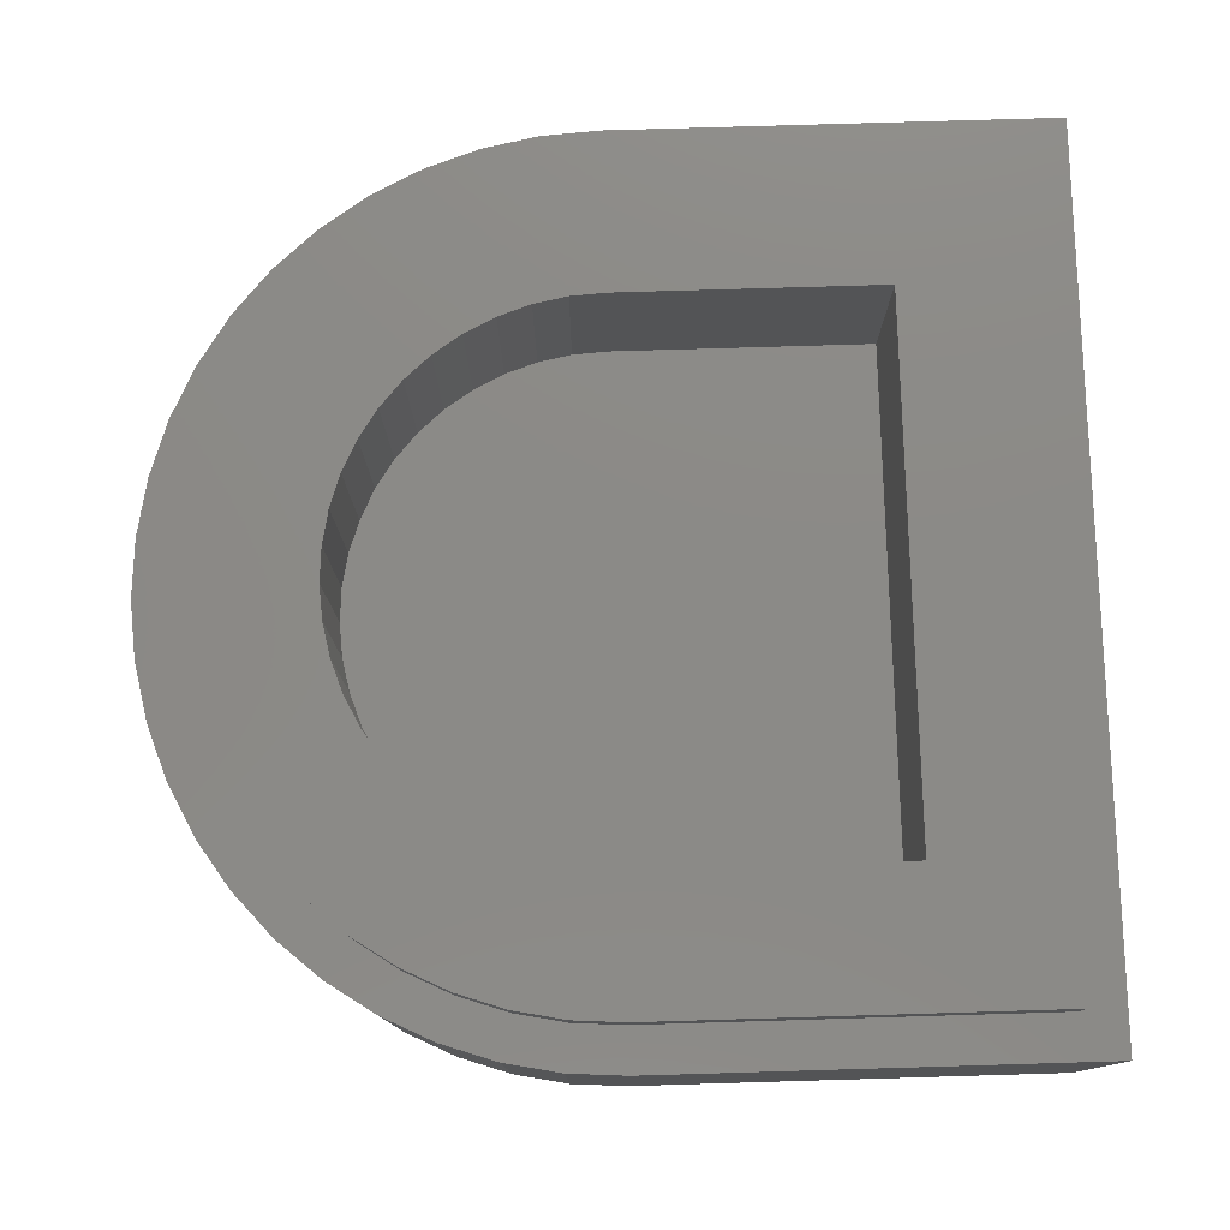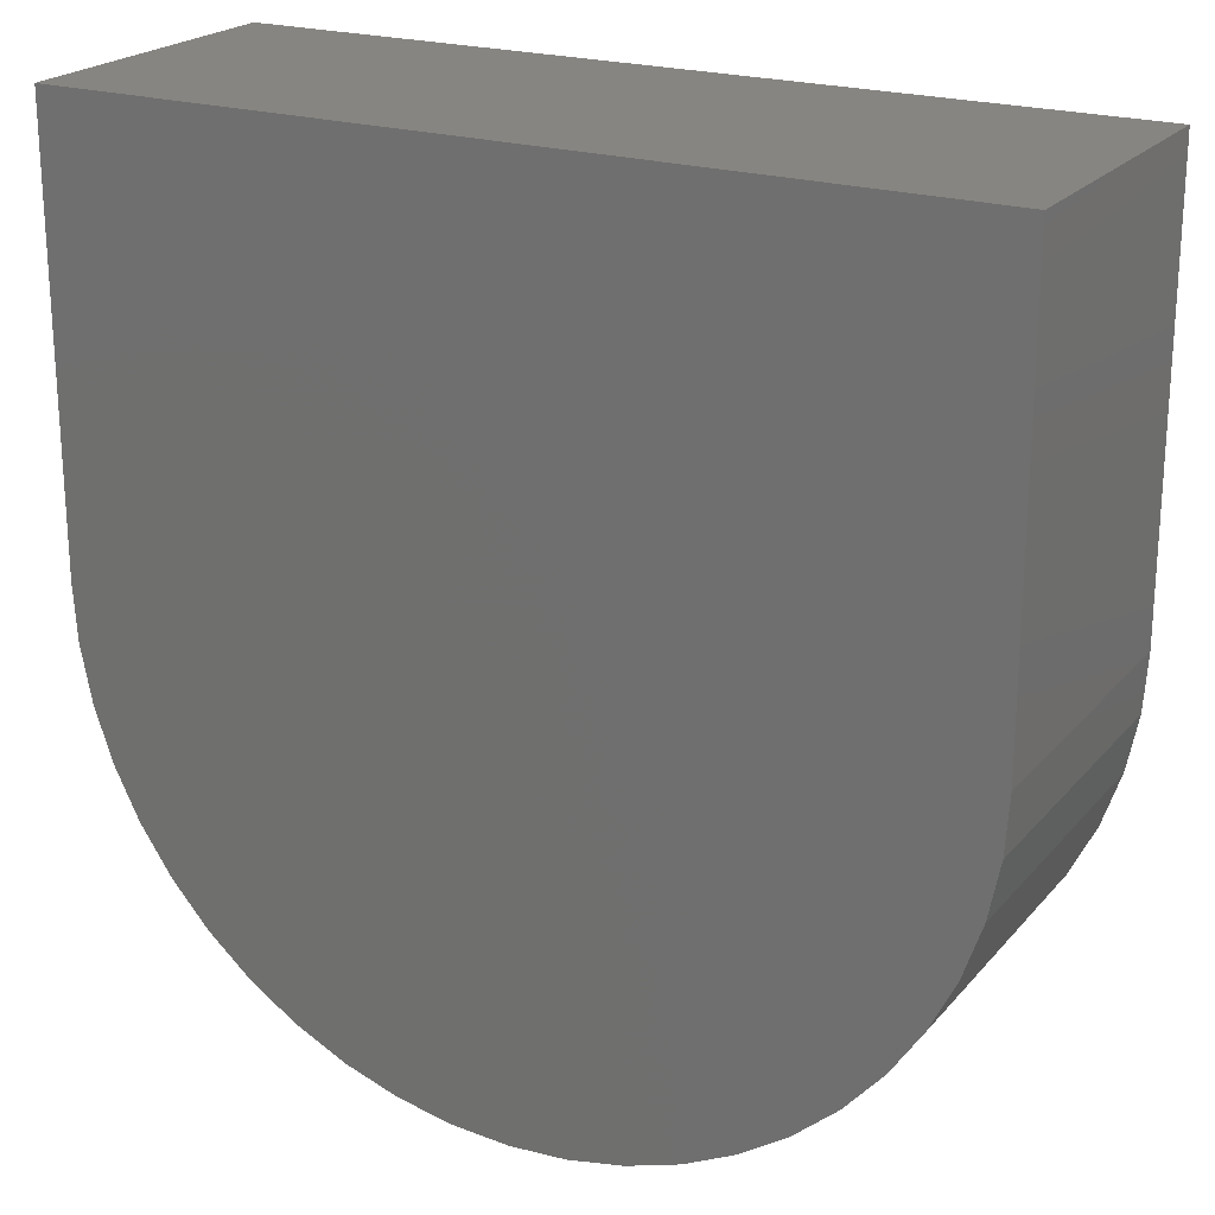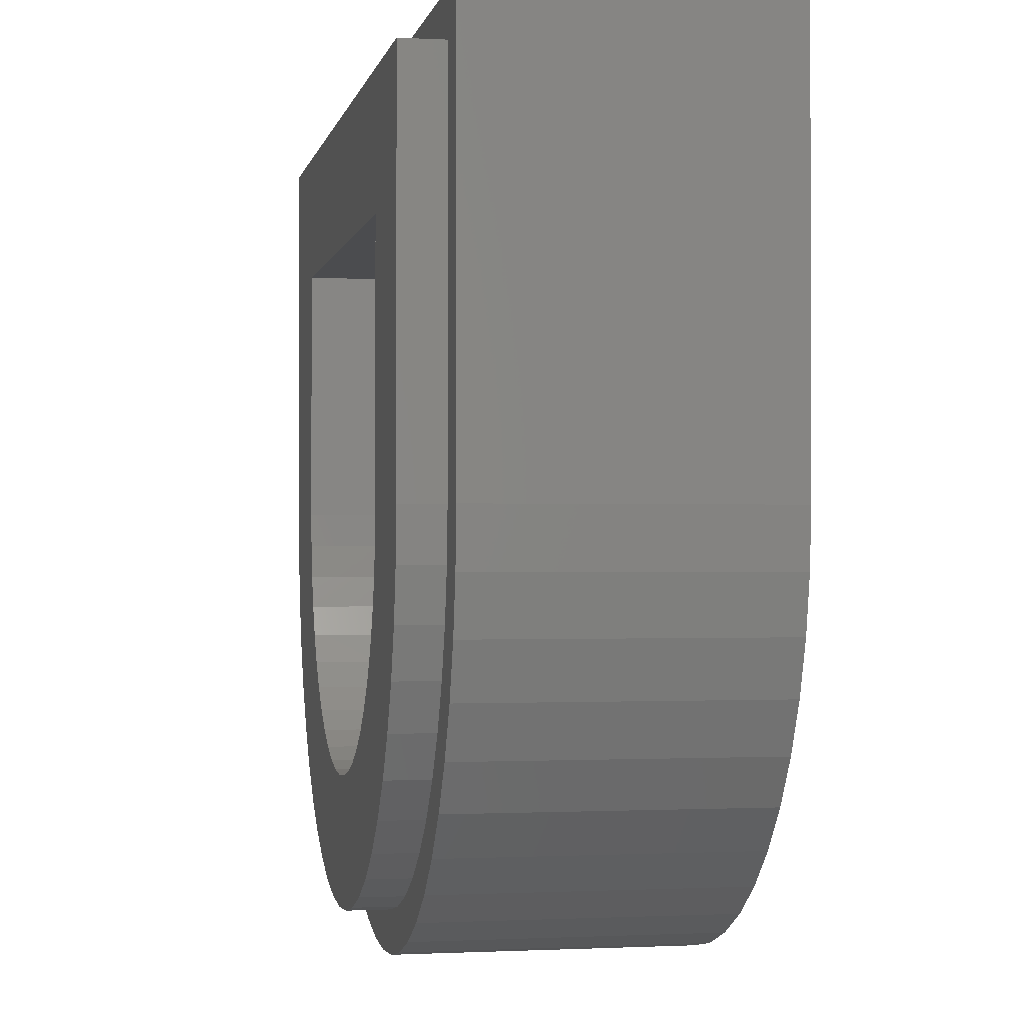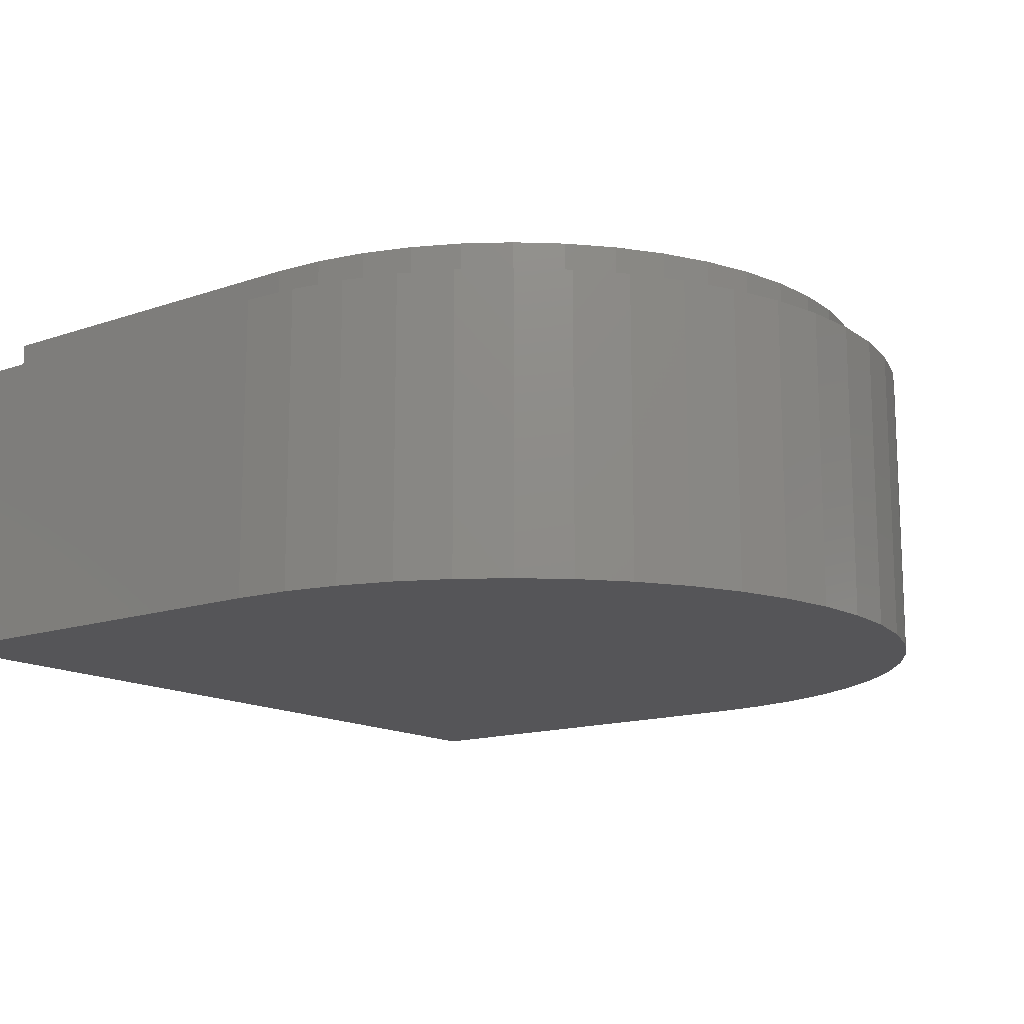
<metadata>
{"format":"stl","ext":"stl","renderer":"f3d","projection":"perspective","resolution":1024,"background":"white","views":[{"elev":78.1,"azim":-91.7,"up":"+Y"},{"elev":21.8,"azim":29.0,"up":"+Z"},{"elev":-0.9,"azim":-100.9,"up":"+Z"},{"elev":-14.3,"azim":127.3,"up":"+Y"}]}
</metadata>
<code>
# stl→obj: 324 verts, 598 faces
v -3.6 3.2 0
v -3.6 3.2 3.6
v -2.4 3.2 2.4
v -2.4 3.2 0
v 3.6 3.2 3.6
v 2.4 3.2 2.4
v 3.6 3.2 0
v 2.4 3.2 0
v 3.569 3.2 -0.4698
v 2.379 3.2 -0.3132
v 3.477 3.2 -0.9317
v 2.318 3.2 -0.6211
v 3.326 3.2 -1.378
v 2.217 3.2 -0.9185
v 3.118 3.2 -1.8
v 2.078 3.2 -1.2
v 2.856 3.2 -2.192
v 1.904 3.2 -1.461
v 2.546 3.2 -2.546
v 1.697 3.2 -1.697
v 2.192 3.2 -2.856
v 1.461 3.2 -1.904
v 1.8 3.2 -3.118
v 1.2 3.2 -2.078
v 1.378 3.2 -3.326
v 0.9185 3.2 -2.217
v 0.9317 3.2 -3.477
v 0.6211 3.2 -2.318
v 0.4698 3.2 -3.569
v 0.3132 3.2 -2.379
v 0 3.2 -3.6
v 0 3.2 -2.4
v -0.4698 3.2 -3.569
v -0.3132 3.2 -2.379
v -0.9317 3.2 -3.477
v -0.6211 3.2 -2.318
v -1.378 3.2 -3.326
v -0.9185 3.2 -2.217
v -1.8 3.2 -3.118
v -1.2 3.2 -2.078
v -2.192 3.2 -2.856
v -1.461 3.2 -1.904
v -2.546 3.2 -2.546
v -1.697 3.2 -1.697
v -2.856 3.2 -2.192
v -1.904 3.2 -1.461
v -3.118 3.2 -1.8
v -2.078 3.2 -1.2
v -3.326 3.2 -1.378
v -2.217 3.2 -0.9185
v -3.477 3.2 -0.9317
v -2.318 3.2 -0.6211
v -3.569 3.2 -0.4698
v -2.379 3.2 -0.3132
v 2.4 1.6 2.4
v 2.4 1.6 0
v -2.4 1.6 0
v -2.4 1.6 2.4
v 2.379 1.6 -0.3132
v 2.318 1.6 -0.6211
v 2.217 1.6 -0.9185
v 2.078 1.6 -1.2
v 1.904 1.6 -1.461
v 1.697 1.6 -1.697
v 1.461 1.6 -1.904
v 1.2 1.6 -2.078
v 0.9185 1.6 -2.217
v 0.6211 1.6 -2.318
v 0.3132 1.6 -2.379
v 0 1.6 -2.4
v -0.3132 1.6 -2.379
v -0.6211 1.6 -2.318
v -0.9185 1.6 -2.217
v -1.2 1.6 -2.078
v -1.461 1.6 -1.904
v -1.697 1.6 -1.697
v -1.904 1.6 -1.461
v -2.078 1.6 -1.2
v -2.217 1.6 -0.9185
v -2.318 1.6 -0.6211
v -2.379 1.6 -0.3132
v -3.6 2.8 3.6
v 3.6 2.8 3.6
v 3.6 2.8 0
v -3.6 2.8 0
v 3.569 2.8 -0.4698
v 3.477 2.8 -0.9317
v 3.326 2.8 -1.378
v 3.118 2.8 -1.8
v 2.856 2.8 -2.192
v 2.546 2.8 -2.546
v 2.192 2.8 -2.856
v 1.8 2.8 -3.118
v 1.378 2.8 -3.326
v 0.9317 2.8 -3.477
v 0.4698 2.8 -3.569
v 0 2.8 -3.6
v -0.4698 2.8 -3.569
v -0.9317 2.8 -3.477
v -1.378 2.8 -3.326
v -1.8 2.8 -3.118
v -2.192 2.8 -2.856
v -2.546 2.8 -2.546
v -2.856 2.8 -2.192
v -3.118 2.8 -1.8
v -3.326 2.8 -1.378
v -3.477 2.8 -0.9317
v -3.569 2.8 -0.4698
v -4 2.8 0
v -4 2.8 4
v 4 2.8 4
v 4 2.8 0
v 3.966 2.8 -0.522
v 3.864 2.8 -1.035
v 3.696 2.8 -1.531
v 3.464 2.8 -2
v 3.174 2.8 -2.435
v 2.828 2.8 -2.828
v 2.435 2.8 -3.174
v 2 2.8 -3.464
v 1.531 2.8 -3.696
v 1.035 2.8 -3.864
v 0.522 2.8 -3.966
v 0 2.8 -4
v -0.522 2.8 -3.966
v -1.035 2.8 -3.864
v -1.531 2.8 -3.696
v -2 2.8 -3.464
v -2.435 2.8 -3.174
v -2.828 2.8 -2.828
v -3.174 2.8 -2.435
v -3.464 2.8 -2
v -3.696 2.8 -1.531
v -3.864 2.8 -1.035
v -3.966 2.8 -0.522
v -4 0 4
v 4 0 4
v -4 0 0
v 4 0 0
v 3.966 0 -0.522
v 3.864 0 -1.035
v 3.696 0 -1.531
v 3.464 0 -2
v 3.174 0 -2.435
v 2.828 0 -2.828
v 2.435 0 -3.174
v 2 0 -3.464
v 1.531 0 -3.696
v 1.035 0 -3.864
v 0.522 0 -3.966
v 0 0 -4
v -0.522 0 -3.966
v -1.035 0 -3.864
v -1.531 0 -3.696
v -2 0 -3.464
v -2.435 0 -3.174
v -2.828 0 -2.828
v -3.174 0 -2.435
v -3.464 0 -2
v -3.696 0 -1.531
v -3.864 0 -1.035
v -3.966 0 -0.522
v 0 0 -1
v 0.68 0 -1
v 0.6742 0 -0.9113
v 0.6568 0 -0.824
v 0.6283 0 -0.7398
v 0.5889 0 -0.66
v 0.5395 0 -0.586
v 0.4808 0 -0.5192
v 0.414 0 -0.4605
v 0.34 0 -0.4111
v 0.2602 0 -0.3717
v 0.176 0 -0.3432
v 0.0887 0 -0.3258
v 0 0 -0.32
v -0.0887 0 -0.3258
v -0.176 0 -0.3432
v -0.2602 0 -0.3717
v -0.34 0 -0.4111
v -0.414 0 -0.4605
v -0.4808 0 -0.5192
v -0.5395 0 -0.586
v -0.5889 0 -0.66
v -0.6283 0 -0.7398
v -0.6568 0 -0.824
v -0.6742 0 -0.9113
v -0.68 0 -1
v -0.6742 0 -1.089
v -0.6568 0 -1.176
v -0.6283 0 -1.26
v -0.5889 0 -1.34
v -0.5395 0 -1.414
v -0.4808 0 -1.481
v -0.414 0 -1.54
v -0.34 0 -1.589
v -0.2602 0 -1.628
v -0.176 0 -1.657
v -0.0887 0 -1.674
v 0 0 -1.68
v 0.0887 0 -1.674
v 0.176 0 -1.657
v 0.2602 0 -1.628
v 0.34 0 -1.589
v 0.414 0 -1.54
v 0.4808 0 -1.481
v 0.5395 0 -1.414
v 0.5889 0 -1.34
v 0.6283 0 -1.26
v 0.6568 0 -1.176
v 0.6742 0 -1.089
v 0.5394 0 -1.414
v 0.9617 0 -1
v 0.6742 0 -0.9112
v 0.5394 0 -0.5861
v 0.4139 0 -0.4606
v 0 0 -0.0383
v 0.0888 0 -0.3258
v -0.0888 0 -0.3258
v -0.4139 0 -0.4606
v -0.5394 0 -0.5861
v -0.9617 0 -1
v -0.6742 0 -0.9112
v -0.5394 0 -1.414
v -0.4139 0 -1.539
v 0 0 -1.962
v -0.0888 0 -1.674
v 0.0888 0 -1.674
v 0.4139 0 -1.539
v 0 0 0
v 1 0 -1
v 0.9914 0 -0.8695
v 0.1305 0 -0.0086
v 0.9659 0 -0.7412
v 0.2588 0 -0.0341
v 0.9239 0 -0.6173
v 0.3827 0 -0.0761
v 0.866 0 -0.5
v 0.5 0 -0.134
v 0.7934 0 -0.3912
v 0.6088 0 -0.2066
v 0.7071 0 -0.2929
v -0.9914 0 -0.8695
v -1 0 -1
v -0.1305 0 -0.0086
v -0.9659 0 -0.7412
v -0.2588 0 -0.0341
v -0.9239 0 -0.6173
v -0.3827 0 -0.0761
v -0.866 0 -0.5
v -0.5 0 -0.134
v -0.7934 0 -0.3912
v -0.6088 0 -0.2066
v -0.7071 0 -0.2929
v 0 0 -2
v -0.9914 0 -1.131
v -0.1305 0 -1.991
v -0.9659 0 -1.259
v -0.2588 0 -1.966
v -0.9239 0 -1.383
v -0.3827 0 -1.924
v -0.866 0 -1.5
v -0.5 0 -1.866
v -0.7934 0 -1.609
v -0.6088 0 -1.793
v -0.7071 0 -1.707
v 0.9914 0 -1.131
v 0.1305 0 -1.991
v 0.9659 0 -1.259
v 0.2588 0 -1.966
v 0.9239 0 -1.383
v 0.3827 0 -1.924
v 0.866 0 -1.5
v 0.5 0 -1.866
v 0.7934 0 -1.609
v 0.6088 0 -1.793
v 0.7071 0 -1.707
v 1 0 0
v -1 0 0
v -1 0 -2
v 1 0 -2
v 0.5221 0 -3.966
v -0 0 -4
v 2.435 0 -3.173
v 3.173 0 -2.435
v 2.829 0 -2.829
v -3.966 0 -0.5221
v -3.173 0 -2.435
v -2.435 0 -3.173
v -2.829 0 -2.829
v -3.273 0 2.804
v -3.366 0 3.8
v -3.766 0 3.8
v -3.666 0 2.725
v -3.495 0 1.66
v -3.118 0 1.815
v -2.895 0 0.84
v -3.247 0 0.61
v -2.906 0 -0.414
v -2.592 0 -0.1137
v -2.192 0 -1.031
v -2.452 0 -1.393
v -1.848 0 -2.287
v -1.662 0 -1.879
v -0.9479 0 -2.58
v -1.036 0 -2.998
v 0 0 -3.3
v 0 0 -2.9
v 3.273 0 2.804
v 3.666 0 2.725
v 3.766 0 3.8
v 3.366 0 3.8
v 3.118 0 1.815
v 3.495 0 1.66
v 2.895 0 0.84
v 3.247 0 0.61
v 2.592 0 -0.1137
v 2.906 0 -0.414
v 2.192 0 -1.031
v 2.452 0 -1.393
v 1.662 0 -1.879
v 1.848 0 -2.287
v 0.9479 0 -2.58
v 1.036 0 -2.998
f 1 2 3
f 3 4 1
f 2 5 6
f 6 3 2
f 5 7 8
f 8 6 5
f 7 9 10
f 10 8 7
f 9 11 12
f 12 10 9
f 11 13 14
f 14 12 11
f 13 15 16
f 16 14 13
f 15 17 18
f 18 16 15
f 17 19 20
f 20 18 17
f 19 21 22
f 22 20 19
f 21 23 24
f 24 22 21
f 23 25 26
f 26 24 23
f 25 27 28
f 28 26 25
f 27 29 30
f 30 28 27
f 29 31 32
f 32 30 29
f 31 33 34
f 34 32 31
f 33 35 36
f 36 34 33
f 35 37 38
f 38 36 35
f 37 39 40
f 40 38 37
f 39 41 42
f 42 40 39
f 41 43 44
f 44 42 41
f 43 45 46
f 46 44 43
f 45 47 48
f 48 46 45
f 47 49 50
f 50 48 47
f 49 51 52
f 52 50 49
f 51 53 54
f 54 52 51
f 53 1 4
f 4 54 53
f 55 56 57
f 57 58 55
f 58 57 4
f 4 3 58
f 56 55 6
f 6 8 56
f 55 58 3
f 3 6 55
f 59 56 8
f 8 10 59
f 60 59 10
f 10 12 60
f 61 60 12
f 12 14 61
f 62 61 14
f 14 16 62
f 63 62 16
f 16 18 63
f 64 63 18
f 18 20 64
f 65 64 20
f 20 22 65
f 66 65 22
f 22 24 66
f 67 66 24
f 24 26 67
f 68 67 26
f 26 28 68
f 69 68 28
f 28 30 69
f 70 69 30
f 30 32 70
f 71 70 32
f 32 34 71
f 72 71 34
f 34 36 72
f 73 72 36
f 36 38 73
f 74 73 38
f 38 40 74
f 75 74 40
f 40 42 75
f 76 75 42
f 42 44 76
f 77 76 44
f 44 46 77
f 78 77 46
f 46 48 78
f 79 78 48
f 48 50 79
f 80 79 50
f 50 52 80
f 81 80 52
f 52 54 81
f 57 81 54
f 54 4 57
f 59 81 57
f 57 56 59
f 60 80 81
f 81 59 60
f 61 79 80
f 80 60 61
f 62 78 79
f 79 61 62
f 63 77 78
f 78 62 63
f 64 76 77
f 77 63 64
f 65 75 76
f 76 64 65
f 66 74 75
f 75 65 66
f 67 73 74
f 74 66 67
f 68 72 73
f 73 67 68
f 69 71 72
f 72 68 69
f 70 71 69
f 82 83 5
f 5 2 82
f 83 84 7
f 7 5 83
f 2 1 85
f 85 82 2
f 86 7 84
f 7 86 9
f 87 9 86
f 9 87 11
f 88 11 87
f 11 88 13
f 89 13 88
f 13 89 15
f 90 15 89
f 15 90 17
f 91 17 90
f 17 91 19
f 92 19 91
f 19 92 21
f 93 21 92
f 21 93 23
f 94 23 93
f 23 94 25
f 95 25 94
f 25 95 27
f 96 27 95
f 27 96 29
f 97 29 96
f 29 97 31
f 98 31 97
f 31 98 33
f 99 33 98
f 33 99 35
f 100 35 99
f 35 100 37
f 101 37 100
f 37 101 39
f 102 39 101
f 39 102 41
f 103 41 102
f 41 103 43
f 104 43 103
f 43 104 45
f 105 45 104
f 45 105 47
f 106 47 105
f 47 106 49
f 107 49 106
f 49 107 51
f 108 51 107
f 51 108 53
f 85 53 108
f 53 85 1
f 109 110 82
f 82 85 109
f 110 111 83
f 83 82 110
f 111 112 84
f 84 83 111
f 84 112 113
f 113 86 84
f 86 113 114
f 114 87 86
f 87 114 115
f 115 88 87
f 88 115 116
f 116 89 88
f 89 116 117
f 117 90 89
f 90 117 118
f 118 91 90
f 91 118 119
f 119 92 91
f 92 119 120
f 120 93 92
f 93 120 121
f 121 94 93
f 94 121 122
f 122 95 94
f 95 122 123
f 123 96 95
f 96 123 124
f 124 97 96
f 97 124 125
f 125 98 97
f 98 125 126
f 126 99 98
f 99 126 127
f 127 100 99
f 100 127 128
f 128 101 100
f 101 128 129
f 129 102 101
f 102 129 130
f 130 103 102
f 103 130 131
f 131 104 103
f 104 131 132
f 132 105 104
f 105 132 133
f 133 106 105
f 106 133 134
f 134 107 106
f 107 134 135
f 135 108 107
f 108 135 109
f 109 85 108
f 111 110 136
f 136 137 111
f 110 109 138
f 138 136 110
f 137 139 112
f 112 111 137
f 140 112 139
f 112 140 113
f 141 113 140
f 113 141 114
f 142 114 141
f 114 142 115
f 143 115 142
f 115 143 116
f 144 116 143
f 116 144 117
f 145 117 144
f 117 145 118
f 146 118 145
f 118 146 119
f 147 119 146
f 119 147 120
f 148 120 147
f 120 148 121
f 149 121 148
f 121 149 122
f 150 122 149
f 122 150 123
f 151 123 150
f 123 151 124
f 152 124 151
f 124 152 125
f 153 125 152
f 125 153 126
f 154 126 153
f 126 154 127
f 155 127 154
f 127 155 128
f 156 128 155
f 128 156 129
f 157 129 156
f 129 157 130
f 158 130 157
f 130 158 131
f 159 131 158
f 131 159 132
f 160 132 159
f 132 160 133
f 161 133 160
f 133 161 134
f 162 134 161
f 134 162 135
f 138 135 162
f 135 138 109
f 163 164 165
f 163 165 166
f 163 166 167
f 163 167 168
f 163 168 169
f 163 169 170
f 163 170 171
f 163 171 172
f 163 172 173
f 163 173 174
f 163 174 175
f 163 175 176
f 163 176 177
f 163 177 178
f 163 178 179
f 163 179 180
f 163 180 181
f 163 181 182
f 163 182 183
f 163 183 184
f 163 184 185
f 163 185 186
f 163 186 187
f 163 187 188
f 163 188 189
f 163 189 190
f 163 190 191
f 163 191 192
f 163 192 193
f 163 193 194
f 163 194 195
f 163 195 196
f 163 196 197
f 163 197 198
f 163 198 199
f 163 199 200
f 163 200 201
f 163 201 202
f 163 202 203
f 163 203 204
f 163 204 205
f 163 205 206
f 163 206 207
f 163 207 208
f 163 208 209
f 163 209 210
f 163 210 211
f 163 211 164
f 212 206 213
f 208 212 213
f 209 208 213
f 210 209 213
f 211 210 213
f 164 211 213
f 214 164 213
f 166 214 213
f 167 166 213
f 168 167 213
f 215 168 213
f 170 215 213
f 216 170 217
f 172 216 217
f 173 172 217
f 174 173 217
f 218 174 217
f 176 218 217
f 219 176 217
f 178 219 217
f 179 178 217
f 180 179 217
f 220 180 217
f 182 220 217
f 221 182 222
f 184 221 222
f 185 184 222
f 186 185 222
f 223 186 222
f 188 223 222
f 189 188 222
f 190 189 222
f 191 190 222
f 192 191 222
f 224 192 222
f 194 224 222
f 225 194 226
f 196 225 226
f 197 196 226
f 198 197 226
f 227 198 226
f 200 227 226
f 228 200 226
f 202 228 226
f 203 202 226
f 204 203 226
f 229 204 226
f 206 229 226
f 230 231 232
f 232 233 230
f 233 232 234
f 234 235 233
f 235 234 236
f 236 237 235
f 237 236 238
f 238 239 237
f 239 238 240
f 240 241 239
f 241 240 242
f 230 243 244
f 243 230 245
f 245 246 243
f 246 245 247
f 247 248 246
f 248 247 249
f 249 250 248
f 250 249 251
f 251 252 250
f 252 251 253
f 253 254 252
f 255 244 256
f 256 257 255
f 257 256 258
f 258 259 257
f 259 258 260
f 260 261 259
f 261 260 262
f 262 263 261
f 263 262 264
f 264 265 263
f 265 264 266
f 255 267 231
f 267 255 268
f 268 269 267
f 269 268 270
f 270 271 269
f 271 270 272
f 272 273 271
f 273 272 274
f 274 275 273
f 275 274 276
f 276 277 275
f 232 231 278
f 234 232 278
f 236 234 278
f 238 236 278
f 240 238 278
f 242 240 278
f 241 242 278
f 239 241 278
f 237 239 278
f 235 237 278
f 233 235 278
f 230 233 278
f 245 230 279
f 247 245 279
f 249 247 279
f 251 249 279
f 253 251 279
f 254 253 279
f 252 254 279
f 250 252 279
f 248 250 279
f 246 248 279
f 243 246 279
f 244 243 279
f 256 244 280
f 258 256 280
f 260 258 280
f 262 260 280
f 264 262 280
f 266 264 280
f 265 266 280
f 263 265 280
f 261 263 280
f 259 261 280
f 257 259 280
f 255 257 280
f 268 255 281
f 270 268 281
f 272 270 281
f 274 272 281
f 276 274 281
f 277 276 281
f 275 277 281
f 273 275 281
f 271 273 281
f 269 271 281
f 267 269 281
f 231 267 281
f 139 141 140
f 141 139 142
f 151 153 152
f 153 151 154
f 148 282 149
f 282 148 283
f 145 147 284
f 147 145 148
f 142 285 143
f 285 142 286
f 160 287 161
f 287 160 138
f 157 159 288
f 159 157 160
f 154 289 155
f 289 154 290
f 170 213 231
f 170 231 230
f 170 230 217
f 182 217 230
f 182 230 244
f 182 244 222
f 194 222 244
f 194 244 255
f 194 255 226
f 206 226 255
f 206 255 231
f 206 231 213
f 291 292 293
f 293 294 291
f 291 294 295
f 295 296 291
f 297 296 295
f 295 298 297
f 297 298 299
f 299 300 297
f 301 300 299
f 299 302 301
f 301 302 303
f 303 304 301
f 305 304 303
f 303 306 305
f 305 306 307
f 307 308 305
f 309 310 311
f 311 312 309
f 309 313 314
f 314 310 309
f 315 316 314
f 314 313 315
f 315 317 318
f 318 316 315
f 319 320 318
f 318 317 319
f 319 321 322
f 322 320 319
f 323 324 322
f 322 321 323
f 323 308 307
f 307 324 323
f 136 138 294
f 294 293 136
f 136 293 292
f 136 292 312
f 312 137 136
f 137 312 311
f 137 311 310
f 310 139 137
f 291 309 312
f 312 292 291
f 291 230 309
f 279 230 291
f 291 296 279
f 279 296 297
f 297 300 279
f 279 300 301
f 301 244 279
f 278 313 309
f 309 230 278
f 278 317 315
f 315 313 278
f 278 231 319
f 319 317 278
f 280 244 301
f 301 304 280
f 280 304 305
f 305 308 280
f 280 308 255
f 281 321 319
f 319 231 281
f 281 308 323
f 323 321 281
f 281 255 308
f 138 295 294
f 138 298 295
f 138 299 298
f 138 160 302
f 302 299 138
f 139 310 314
f 139 314 316
f 139 316 318
f 139 318 320
f 320 142 139
f 157 303 302
f 302 160 157
f 157 154 306
f 306 303 157
f 145 142 320
f 320 322 145
f 145 322 324
f 324 148 145
f 151 307 306
f 306 154 151
f 151 148 324
f 324 307 151

</code>
